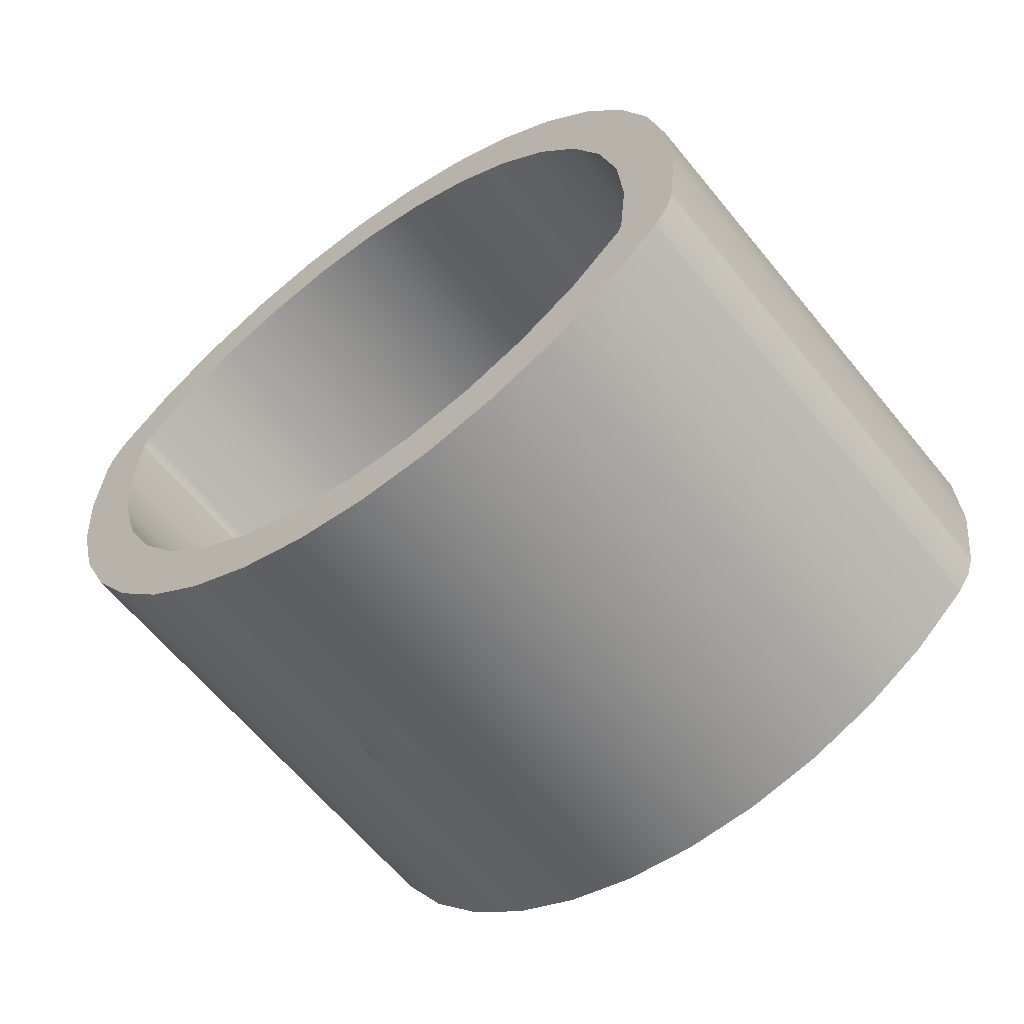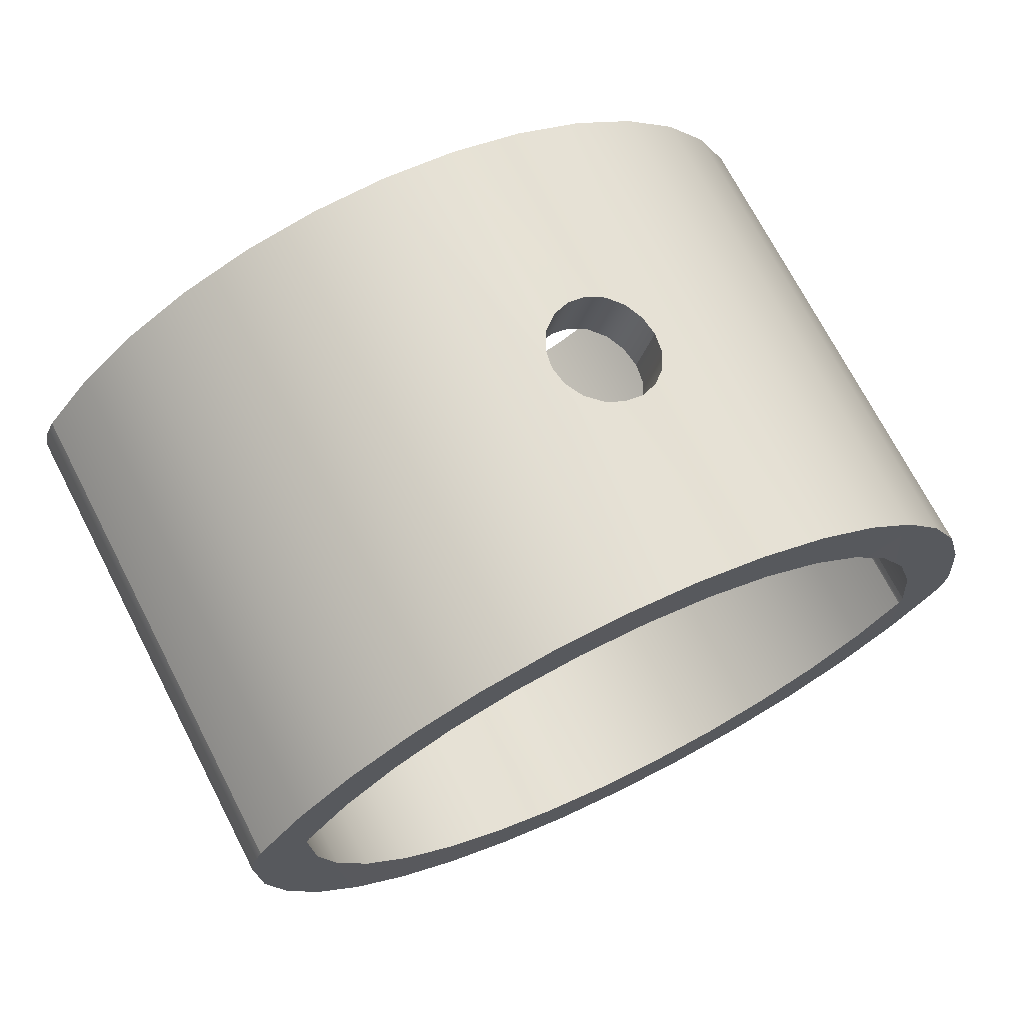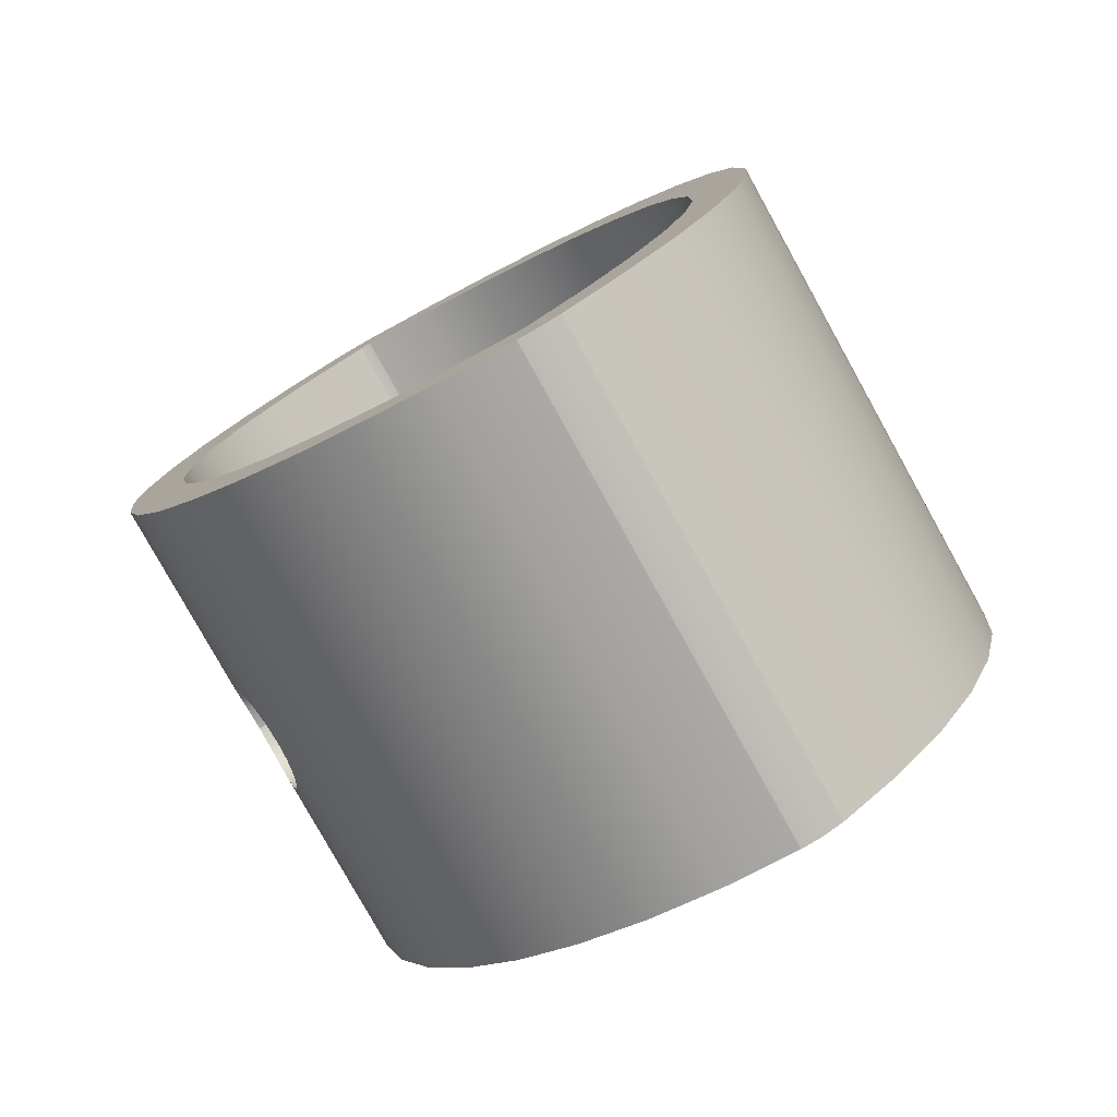
<metadata>
{"format":"obj","ext":"obj","renderer":"f3d","projection":"perspective","resolution":1024,"background":"white","views":[{"elev":-20.7,"azim":-134.1,"up":"+Z"},{"elev":35.3,"azim":-31.7,"up":"+Z"},{"elev":3.2,"azim":75.6,"up":"+Y"}]}
</metadata>
<code>
o Shape_IndexedFaceSet.10084
v -0.04317 0.05367 0.9743
v -0.0435 0.05253 0.9763
v -0.04317 0.05139 0.9783
v -0.04035 0.0478 0.9845
v -0.04037 0.05724 0.9681
v -0.0375 0.05253 0.9763
v -0.03742 0.05282 0.9758
v -0.03638 0.06054 0.9624
v -0.03636 0.04451 0.9902
v -0.03742 0.05225 0.9768
v -0.03477 0.04893 0.9825
v -0.03476 0.05614 0.97
v -0.03134 0.06343 0.9574
v -0.03133 0.04162 0.9952
v -0.03096 0.04591 0.9878
v -0.03094 0.05917 0.9648
v -0.02537 0.03919 0.9994
v -0.02612 0.0433 0.9923
v -0.0261 0.06177 0.9603
v -0.02536 0.06587 0.9532
v -0.02038 0.06391 0.9566
v -0.02038 0.04115 0.996
v -0.01868 0.03731 1.003
v -0.01864 0.06776 0.9499
v -0.01398 0.06549 0.9538
v -0.01395 0.03957 0.9987
v -0.01145 0.03602 1.005
v -0.01137 0.06905 0.9477
v -0.007132 0.06645 0.9522
v -0.007073 0.0386 1
v -0.003888 0.03537 1.006
v -0.003793 0.0697 0.9465
v -3.6e-05 0.06678 0.9516
v 3.2e-05 0.03828 1.001
v 0.003788 0.03536 1.006
v 0.003883 0.0697 0.9466
v 0.007068 0.06646 0.9522
v 0.007127 0.03861 1
v 0.01137 0.03601 1.005
v 0.01144 0.06904 0.9477
v 0.01395 0.06549 0.9538
v 0.01398 0.03958 0.9987
v 0.01863 0.0373 1.003
v 0.01867 0.06775 0.9499
v 0.02037 0.06391 0.9566
v 0.02038 0.04115 0.996
v 0.02536 0.03919 0.9994
v 0.02536 0.06587 0.9532
v 0.0261 0.04329 0.9923
v 0.02612 0.06177 0.9603
v 0.03095 0.05915 0.9648
v 0.03132 0.06344 0.9574
v 0.03134 0.04163 0.9952
v 0.03093 0.0459 0.9878
v 0.03476 0.04892 0.9825
v 0.03477 0.05613 0.9701
v 0.03635 0.06055 0.9624
v 0.03637 0.04453 0.9902
v 0.03741 0.05225 0.9768
v 0.03741 0.05282 0.9758
v 0.0375 0.05253 0.9763
v 0.04035 0.05726 0.9681
v 0.04036 0.04782 0.9844
v 0.04317 0.05139 0.9783
v 0.04317 0.05367 0.9743
v 0.0435 0.05253 0.9763
f 1 2 3
f 4 5 1
f 3 4 1
f 5 4 6
f 5 6 7
f 8 5 7
f 9 10 6
f 4 9 6
f 11 10 9
f 7 12 8
f 13 8 12
f 9 14 11
f 15 11 14
f 12 16 13
f 17 18 15
f 14 17 15
f 13 16 19
f 20 13 19
f 19 21 20
f 22 18 17
f 17 23 22
f 24 20 21
f 21 25 24
f 26 22 23
f 23 27 26
f 28 24 25
f 25 29 28
f 30 26 27
f 27 31 30
f 32 28 29
f 29 33 32
f 34 30 31
f 31 35 34
f 36 32 33
f 33 37 36
f 38 34 35
f 35 39 38
f 40 36 37
f 37 41 40
f 42 38 39
f 39 43 42
f 44 40 41
f 41 45 44
f 46 42 43
f 43 47 46
f 48 44 45
f 49 46 47
f 45 50 48
f 48 50 51
f 52 48 51
f 53 54 49
f 47 53 49
f 55 54 53
f 51 56 52
f 57 52 56
f 53 58 55
f 59 55 58
f 56 60 57
f 57 60 61
f 62 57 61
f 63 62 61
f 63 61 59
f 58 63 59
f 62 63 64
f 65 62 64
f 64 66 65
o Shape_IndexedFaceSet.10085
v 0.04317 0.009501 0.9488
v 0.04036 0.01308 0.9426
v 0.04317 0.05367 0.9743
v 0.04035 0.05726 0.9681
v 0.03637 0.01637 0.9369
v 0.03635 0.06055 0.9624
v 0.03134 0.01927 0.9319
v 0.03132 0.06344 0.9574
v 0.02536 0.0217 0.9277
v 0.02536 0.06587 0.9532
v 0.01867 0.06775 0.9499
v 0.01863 0.0236 0.9244
v 0.01144 0.06904 0.9477
v 0.01137 0.02488 0.9222
v 0.003883 0.0697 0.9466
v 0.003789 0.02553 0.921
v 0.003298 0.04764 0.9338
v 0.003048 0.04874 0.9344
v 0.002335 0.04968 0.9349
v 0.001274 0.05032 0.9352
v 1.2e-05 0.05056 0.9353
v -0.001256 0.05033 0.9352
v -0.002335 0.04969 0.9349
v -0.003055 0.04873 0.9344
v -0.003302 0.04764 0.9338
v -0.003793 0.0697 0.9465
v -0.003887 0.02553 0.9211
v -0.003053 0.04656 0.9331
v -0.00234 0.04565 0.9325
v -0.001279 0.04505 0.9322
v -1.7e-05 0.04484 0.932
v 0.001252 0.04505 0.9321
v 0.00233 0.04565 0.9325
v 0.003051 0.04656 0.9331
v -0.01137 0.06905 0.9477
v -0.01145 0.02487 0.9222
v -0.01864 0.06776 0.9499
v -0.01868 0.02359 0.9244
v -0.02536 0.06587 0.9532
v -0.02537 0.0217 0.9277
v -0.03133 0.01927 0.9319
v -0.03134 0.06343 0.9574
v -0.03636 0.01638 0.9369
v -0.03638 0.06054 0.9624
v -0.04035 0.01309 0.9426
v -0.04037 0.05724 0.9681
v -0.04317 0.009501 0.9488
v -0.04317 0.05367 0.9743
f 67 68 69
f 70 69 68
f 68 71 70
f 72 70 71
f 71 73 72
f 74 72 73
f 75 76 74
f 73 75 74
f 77 76 75
f 75 78 77
f 79 77 78
f 78 80 79
f 81 79 80
f 80 82 81
f 81 82 83
f 81 83 84
f 81 84 85
f 81 85 86
f 81 86 87
f 81 87 88
f 81 88 89
f 81 89 90
f 90 91 92
f 92 81 90
f 93 92 91
f 93 91 94
f 93 94 95
f 93 95 96
f 93 96 97
f 93 97 98
f 93 98 99
f 93 99 100
f 100 83 82
f 82 93 100
f 101 92 93
f 93 102 101
f 103 101 102
f 102 104 103
f 105 103 104
f 104 106 105
f 105 106 107
f 108 105 107
f 107 109 108
f 110 108 109
f 109 111 110
f 112 110 111
f 111 113 112
f 114 112 113
o Shape_IndexedFaceSet.10086
v -0.04317 0.009501 0.9488
v -0.0435 0.008364 0.9508
v -0.04317 0.05367 0.9743
v -0.0435 0.05253 0.9763
v -0.04317 0.007227 0.9528
v -0.04317 0.05139 0.9783
f 115 116 117
f 118 117 116
f 116 119 118
f 120 118 119
o Shape_IndexedFaceSet.10087
v -0.04317 0.007227 0.9528
v -0.04037 0.00365 0.9589
v -0.04317 0.05139 0.9783
v -0.04035 0.0478 0.9845
v -0.03638 0.000358 0.9647
v -0.03636 0.04451 0.9902
v -0.03134 -0.002539 0.9697
v -0.03133 0.04162 0.9952
v -0.02536 -0.004976 0.9739
v -0.02537 0.03919 0.9994
v -0.01868 0.03731 1.003
v -0.01864 -0.006868 0.9772
v -0.01145 0.03602 1.005
v -0.01137 -0.008156 0.9794
v -0.006002 0.0134 0.9931
v -0.005641 0.01515 0.9941
v -0.004584 0.01667 0.9951
v -0.003888 0.03537 1.006
v -0.003793 -0.008806 0.9805
v -0.004596 0.009972 0.9913
v -0.005644 0.01161 0.9921
v -0.003001 0.008747 0.9907
v -0.002982 0.01776 0.9959
v -0.001032 0.01832 0.9964
v 0.001043 0.01832 0.9964
v 0.002996 0.01775 0.9959
v 0.003788 0.03536 1.006
v 0.003883 -0.008802 0.9805
v 0.002977 0.008737 0.9907
v 0.001027 0.008084 0.9904
v -0.001048 0.008087 0.9904
v 0.004579 0.009959 0.9913
v 0.004591 0.01666 0.9951
v 0.005639 0.01514 0.9941
v 0.005998 0.0134 0.9931
v 0.01137 0.03601 1.005
v 0.01144 -0.008147 0.9794
v 0.005636 0.0116 0.9921
v 0.01863 0.0373 1.003
v 0.01867 -0.006858 0.9771
v 0.02536 0.03919 0.9994
v 0.02536 -0.004974 0.9739
v 0.03132 -0.002546 0.9697
v 0.03134 0.04163 0.9952
v 0.03635 0.000344 0.9647
v 0.03637 0.04453 0.9902
v 0.04035 0.003637 0.959
v 0.04036 0.04782 0.9844
v 0.04317 0.007227 0.9528
v 0.04317 0.05139 0.9783
f 121 122 123
f 124 123 122
f 122 125 124
f 126 124 125
f 125 127 126
f 128 126 127
f 129 130 128
f 127 129 128
f 131 130 129
f 129 132 131
f 133 131 132
f 132 134 133
f 133 134 135
f 133 135 136
f 133 136 137
f 138 133 137
f 139 140 141
f 139 141 135
f 134 139 135
f 142 140 139
f 137 143 138
f 138 143 144
f 138 144 145
f 138 145 146
f 147 138 146
f 148 149 150
f 148 150 151
f 148 151 142
f 139 148 142
f 152 149 148
f 146 153 147
f 147 153 154
f 147 154 155
f 156 147 155
f 157 156 155
f 157 155 158
f 157 158 152
f 148 157 152
f 159 156 157
f 157 160 159
f 161 159 160
f 160 162 161
f 161 162 163
f 164 161 163
f 163 165 164
f 166 164 165
f 165 167 166
f 168 166 167
f 167 169 168
f 170 168 169
o Shape_IndexedFaceSet.10088
v 0.04317 0.007227 0.9528
v 0.0435 0.008364 0.9508
v 0.04317 0.05139 0.9783
v 0.0435 0.05253 0.9763
v 0.04317 0.009501 0.9488
v 0.04317 0.05367 0.9743
f 171 172 173
f 174 173 172
f 172 175 174
f 176 174 175
o Shape_IndexedFaceSet.10089
v -0.04317 0.007227 0.9528
v -0.0435 0.008364 0.9508
v -0.04317 0.009501 0.9488
v -0.04035 0.01309 0.9426
v -0.04037 0.00365 0.9589
v -0.0375 0.008364 0.9508
v -0.03742 0.00808 0.9513
v -0.03638 0.000358 0.9647
v -0.03636 0.01638 0.9369
v -0.03742 0.008648 0.9503
v -0.03477 0.01196 0.9446
v -0.03476 0.004754 0.957
v -0.03134 -0.002539 0.9697
v -0.03133 0.01927 0.9319
v -0.03096 0.01499 0.9393
v -0.03094 0.00173 0.9623
v -0.02537 0.0217 0.9277
v -0.02612 0.0176 0.9348
v -0.0261 -0.000879 0.9668
v -0.02536 -0.004976 0.9739
v -0.02038 -0.003014 0.9705
v -0.02038 0.01974 0.9311
v -0.01868 0.02359 0.9244
v -0.01864 -0.006868 0.9772
v -0.01398 -0.004591 0.9732
v -0.01395 0.02133 0.9283
v -0.01145 0.02487 0.9222
v -0.01137 -0.008156 0.9794
v -0.007132 -0.005558 0.9749
v -0.007073 0.02229 0.9267
v -0.003887 0.02553 0.9211
v -0.003793 -0.008806 0.9805
v -3.7e-05 -0.005886 0.9755
v 3.2e-05 0.02261 0.9261
v 0.003789 0.02553 0.921
v 0.003883 -0.008802 0.9805
v 0.007068 -0.005563 0.9749
v 0.007127 0.02229 0.9267
v 0.01137 0.02488 0.9222
v 0.01144 -0.008147 0.9794
v 0.01395 -0.004597 0.9732
v 0.01398 0.02132 0.9283
v 0.01863 0.0236 0.9244
v 0.01867 -0.006858 0.9771
v 0.02037 -0.003015 0.9705
v 0.02038 0.01974 0.9311
v 0.02536 0.0217 0.9277
v 0.02536 -0.004974 0.9739
v 0.0261 0.01761 0.9348
v 0.02612 -0.000872 0.9668
v 0.03095 0.001743 0.9623
v 0.03132 -0.002546 0.9697
v 0.03134 0.01927 0.9319
v 0.03093 0.015 0.9393
v 0.03476 0.01197 0.9445
v 0.03477 0.004766 0.957
v 0.03635 0.000344 0.9647
v 0.03637 0.01637 0.9369
v 0.03741 0.008648 0.9503
v 0.03741 0.00808 0.9513
v 0.0375 0.008364 0.9508
v 0.04035 0.003637 0.959
v 0.04036 0.01308 0.9426
v 0.04317 0.009501 0.9488
v 0.04317 0.007227 0.9528
v 0.0435 0.008364 0.9508
f 177 178 179
f 180 181 177
f 179 180 177
f 181 180 182
f 181 182 183
f 184 181 183
f 185 186 182
f 180 185 182
f 187 186 185
f 183 188 184
f 189 184 188
f 185 190 187
f 191 187 190
f 188 192 189
f 193 194 191
f 190 193 191
f 189 192 195
f 196 189 195
f 195 197 196
f 198 194 193
f 193 199 198
f 200 196 197
f 197 201 200
f 202 198 199
f 199 203 202
f 204 200 201
f 201 205 204
f 206 202 203
f 203 207 206
f 208 204 205
f 205 209 208
f 210 206 207
f 207 211 210
f 212 208 209
f 209 213 212
f 214 210 211
f 211 215 214
f 216 212 213
f 213 217 216
f 218 214 215
f 215 219 218
f 220 216 217
f 217 221 220
f 222 218 219
f 219 223 222
f 224 220 221
f 225 222 223
f 221 226 224
f 224 226 227
f 228 224 227
f 229 230 225
f 223 229 225
f 231 230 229
f 227 232 228
f 233 228 232
f 229 234 231
f 235 231 234
f 232 236 233
f 233 236 237
f 238 233 237
f 239 238 237
f 239 237 235
f 234 239 235
f 238 239 240
f 241 238 240
f 240 242 241
o Shape_IndexedFaceSet.10090
v -0.03742 0.05282 0.9758
v -0.0375 0.05253 0.9763
v -0.03742 0.008648 0.9503
v -0.0375 0.008364 0.9508
v -0.03742 0.05225 0.9768
v -0.03742 0.00808 0.9513
f 243 244 245
f 246 245 244
f 244 247 246
f 248 246 247
o Shape_IndexedFaceSet.10091
v 0.03741 0.05282 0.9758
v 0.03477 0.05613 0.9701
v 0.03741 0.008648 0.9503
v 0.03476 0.01197 0.9445
v 0.03095 0.05915 0.9648
v 0.03093 0.015 0.9393
v 0.02612 0.06177 0.9603
v 0.0261 0.01761 0.9348
v 0.02037 0.06391 0.9566
v 0.02038 0.01974 0.9311
v 0.01398 0.02132 0.9283
v 0.01395 0.06549 0.9538
v 0.007127 0.02229 0.9267
v 0.007068 0.06646 0.9522
v 0.003298 0.04463 0.939
v 0.003048 0.04355 0.9383
v 0.002335 0.04265 0.9377
v 0.001274 0.04205 0.9373
v 3.2e-05 0.02261 0.9261
v 1.2e-05 0.04184 0.9372
v -3.6e-05 0.06678 0.9516
v -1.7e-05 0.04756 0.9405
v 0.001251 0.04733 0.9404
v 0.00233 0.04668 0.9401
v 0.003051 0.04572 0.9396
v -0.001278 0.04732 0.9404
v -0.001256 0.04204 0.9373
v -0.002334 0.04264 0.9377
v -0.003055 0.04355 0.9383
v -0.003302 0.04463 0.939
v -0.007073 0.02229 0.9267
v -0.007132 0.06645 0.9522
v -0.003053 0.04573 0.9396
v -0.002339 0.04668 0.9401
v -0.01395 0.02133 0.9283
v -0.01398 0.06549 0.9538
v -0.02038 0.01974 0.9311
v -0.02038 0.06391 0.9566
v -0.0261 0.06177 0.9603
v -0.02612 0.0176 0.9348
v -0.03094 0.05917 0.9648
v -0.03096 0.01499 0.9393
v -0.03476 0.05614 0.97
v -0.03477 0.01196 0.9446
v -0.03742 0.05282 0.9758
v -0.03742 0.008648 0.9503
f 249 250 251
f 252 251 250
f 250 253 252
f 254 252 253
f 253 255 254
f 256 254 255
f 257 258 256
f 255 257 256
f 259 258 257
f 257 260 259
f 261 259 260
f 260 262 261
f 261 262 263
f 261 263 264
f 261 264 265
f 261 265 266
f 267 261 266
f 266 268 267
f 269 270 271
f 269 271 272
f 269 272 273
f 269 273 263
f 262 269 263
f 274 270 269
f 267 268 275
f 267 275 276
f 267 276 277
f 267 277 278
f 279 267 278
f 280 279 278
f 280 278 281
f 280 281 282
f 280 282 274
f 269 280 274
f 283 279 280
f 280 284 283
f 285 283 284
f 284 286 285
f 285 286 287
f 288 285 287
f 287 289 288
f 290 288 289
f 289 291 290
f 292 290 291
f 291 293 292
f 294 292 293
o Shape_IndexedFaceSet.10092
v 0.03741 0.05225 0.9768
v 0.0375 0.05253 0.9763
v 0.03741 0.00808 0.9513
v 0.0375 0.008364 0.9508
v 0.03741 0.05282 0.9758
v 0.03741 0.008648 0.9503
f 295 296 297
f 298 297 296
f 296 299 298
f 300 298 299
o Shape_IndexedFaceSet.10093
v -0.03742 0.05225 0.9768
v -0.03477 0.04893 0.9825
v -0.03742 0.00808 0.9513
v -0.03476 0.004754 0.957
v -0.03096 0.04591 0.9878
v -0.03094 0.00173 0.9623
v -0.02612 0.0433 0.9923
v -0.0261 -0.000879 0.9668
v -0.02038 0.04115 0.996
v -0.02038 -0.003014 0.9705
v -0.01398 -0.004591 0.9732
v -0.01395 0.03957 0.9987
v -0.007132 -0.005558 0.9749
v -0.007073 0.0386 1
v -0.006002 0.01643 0.9878
v -0.005641 0.01463 0.9868
v -0.004582 0.01298 0.986
v -0.002978 0.01174 0.9855
v -0.001031 0.01108 0.9852
v -3.7e-05 -0.005886 0.9755
v 3.2e-05 0.03828 1.001
v -0.001048 0.02132 0.9912
v -0.003 0.02076 0.9907
v -0.004596 0.01968 0.9899
v -0.005644 0.01817 0.9889
v 0.001026 0.02132 0.9912
v 0.001043 0.01109 0.9852
v 0.002995 0.01175 0.9855
v 0.004591 0.01299 0.9861
v 0.00564 0.01464 0.9868
v 0.005998 0.01643 0.9878
v 0.007068 -0.005563 0.9749
v 0.007127 0.03861 1
v 0.005636 0.01818 0.9889
v 0.004577 0.01969 0.9899
v 0.002973 0.02077 0.9907
v 0.01395 -0.004597 0.9732
v 0.01398 0.03958 0.9987
v 0.02037 -0.003015 0.9705
v 0.02038 0.04115 0.996
v 0.0261 0.04329 0.9923
v 0.02612 -0.000872 0.9668
v 0.03093 0.0459 0.9878
v 0.03095 0.001743 0.9623
v 0.03476 0.04892 0.9825
v 0.03477 0.004766 0.957
v 0.03741 0.05225 0.9768
v 0.03741 0.00808 0.9513
f 301 302 303
f 304 303 302
f 302 305 304
f 306 304 305
f 305 307 306
f 308 306 307
f 309 310 308
f 307 309 308
f 311 310 309
f 309 312 311
f 313 311 312
f 312 314 313
f 313 314 315
f 313 315 316
f 313 316 317
f 313 317 318
f 313 318 319
f 320 313 319
f 321 322 323
f 321 323 324
f 321 324 325
f 325 315 314
f 314 321 325
f 326 322 321
f 319 327 320
f 320 327 328
f 320 328 329
f 320 329 330
f 330 331 332
f 332 320 330
f 333 332 331
f 333 331 334
f 333 334 335
f 333 335 336
f 333 336 326
f 321 333 326
f 337 332 333
f 333 338 337
f 339 337 338
f 338 340 339
f 339 340 341
f 342 339 341
f 341 343 342
f 344 342 343
f 343 345 344
f 346 344 345
f 345 347 346
f 348 346 347
o Shape_IndexedFaceSet.10094
v -0.006002 0.0134 0.9931
v -0.005644 0.01161 0.9921
v -0.006002 0.01643 0.9878
v -0.005641 0.01463 0.9868
v -0.004596 0.009972 0.9913
v -0.004582 0.01298 0.986
v -0.003001 0.008747 0.9907
v -0.002978 0.01174 0.9855
v -0.001048 0.008087 0.9904
v -0.001031 0.01108 0.9852
v 0.001027 0.008084 0.9904
v 0.001043 0.01109 0.9852
v 0.002977 0.008737 0.9907
v 0.002995 0.01175 0.9855
v 0.004579 0.009959 0.9913
v 0.004591 0.01299 0.9861
v 0.005636 0.0116 0.9921
v 0.00564 0.01464 0.9868
v 0.005998 0.0134 0.9931
v 0.005998 0.01643 0.9878
f 349 350 351
f 352 351 350
f 350 353 352
f 354 352 353
f 353 355 354
f 356 354 355
f 355 357 356
f 358 356 357
f 357 359 358
f 360 358 359
f 359 361 360
f 362 360 361
f 361 363 362
f 364 362 363
f 363 365 364
f 366 364 365
f 365 367 366
f 368 366 367
o Shape_IndexedFaceSet.10095
v 0.005998 0.0134 0.9931
v 0.005639 0.01514 0.9941
v 0.005998 0.01643 0.9878
v 0.005636 0.01818 0.9889
v 0.004591 0.01666 0.9951
v 0.004577 0.01969 0.9899
v 0.002996 0.01775 0.9959
v 0.002973 0.02077 0.9907
v 0.001043 0.01832 0.9964
v 0.001026 0.02132 0.9912
v -0.001032 0.01832 0.9964
v -0.001048 0.02132 0.9912
v -0.002982 0.01776 0.9959
v -0.003 0.02076 0.9907
v -0.004584 0.01667 0.9951
v -0.004596 0.01968 0.9899
v -0.005641 0.01515 0.9941
v -0.005644 0.01817 0.9889
v -0.006002 0.0134 0.9931
v -0.006002 0.01643 0.9878
f 369 370 371
f 372 371 370
f 370 373 372
f 374 372 373
f 373 375 374
f 376 374 375
f 375 377 376
f 378 376 377
f 377 379 378
f 380 378 379
f 379 381 380
f 382 380 381
f 381 383 382
f 384 382 383
f 383 385 384
f 386 384 385
f 385 387 386
f 388 386 387

</code>
